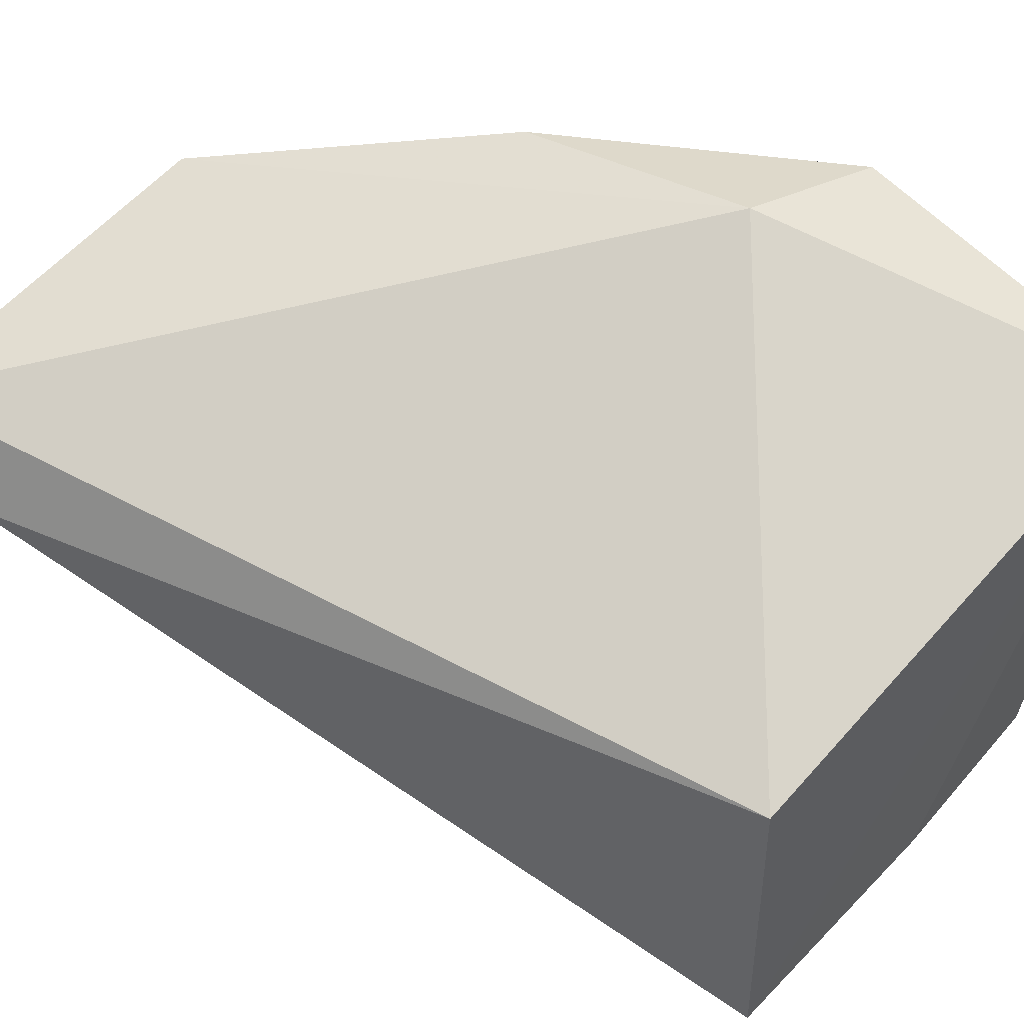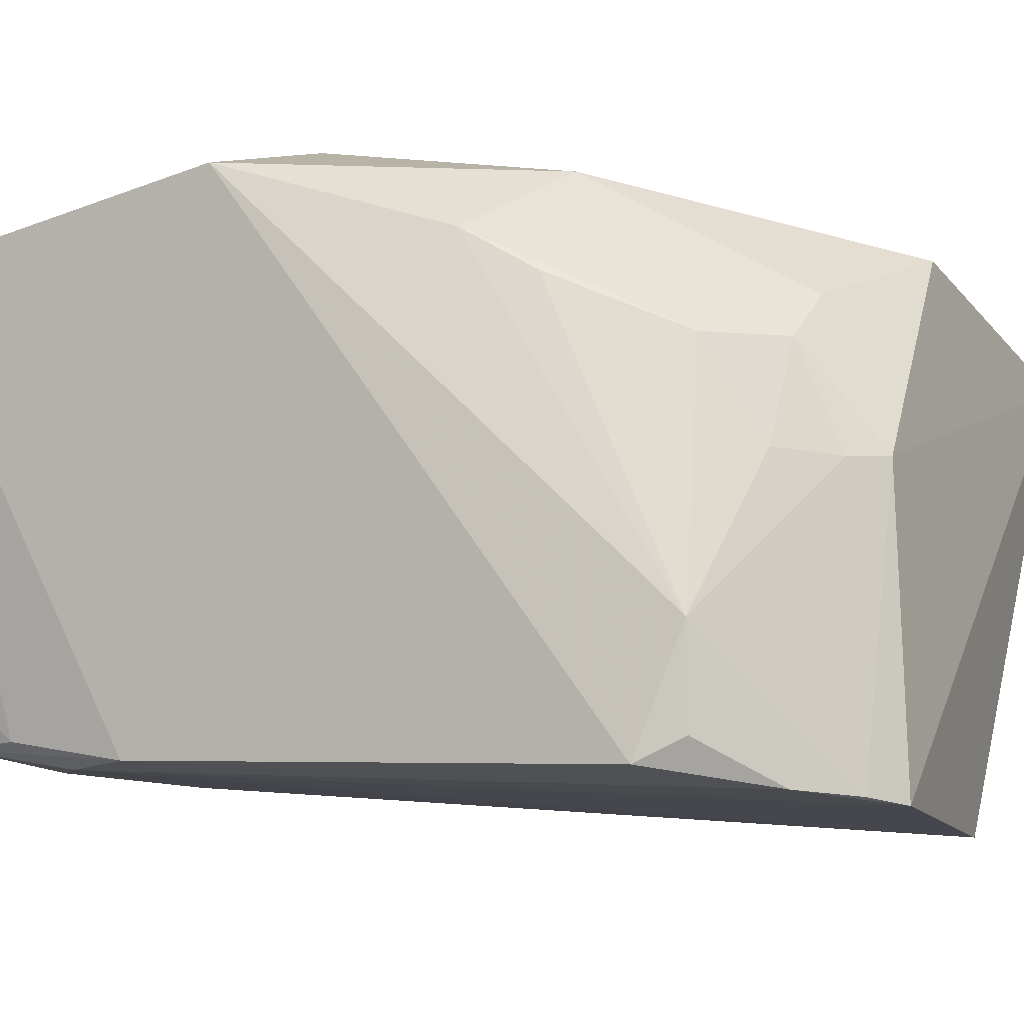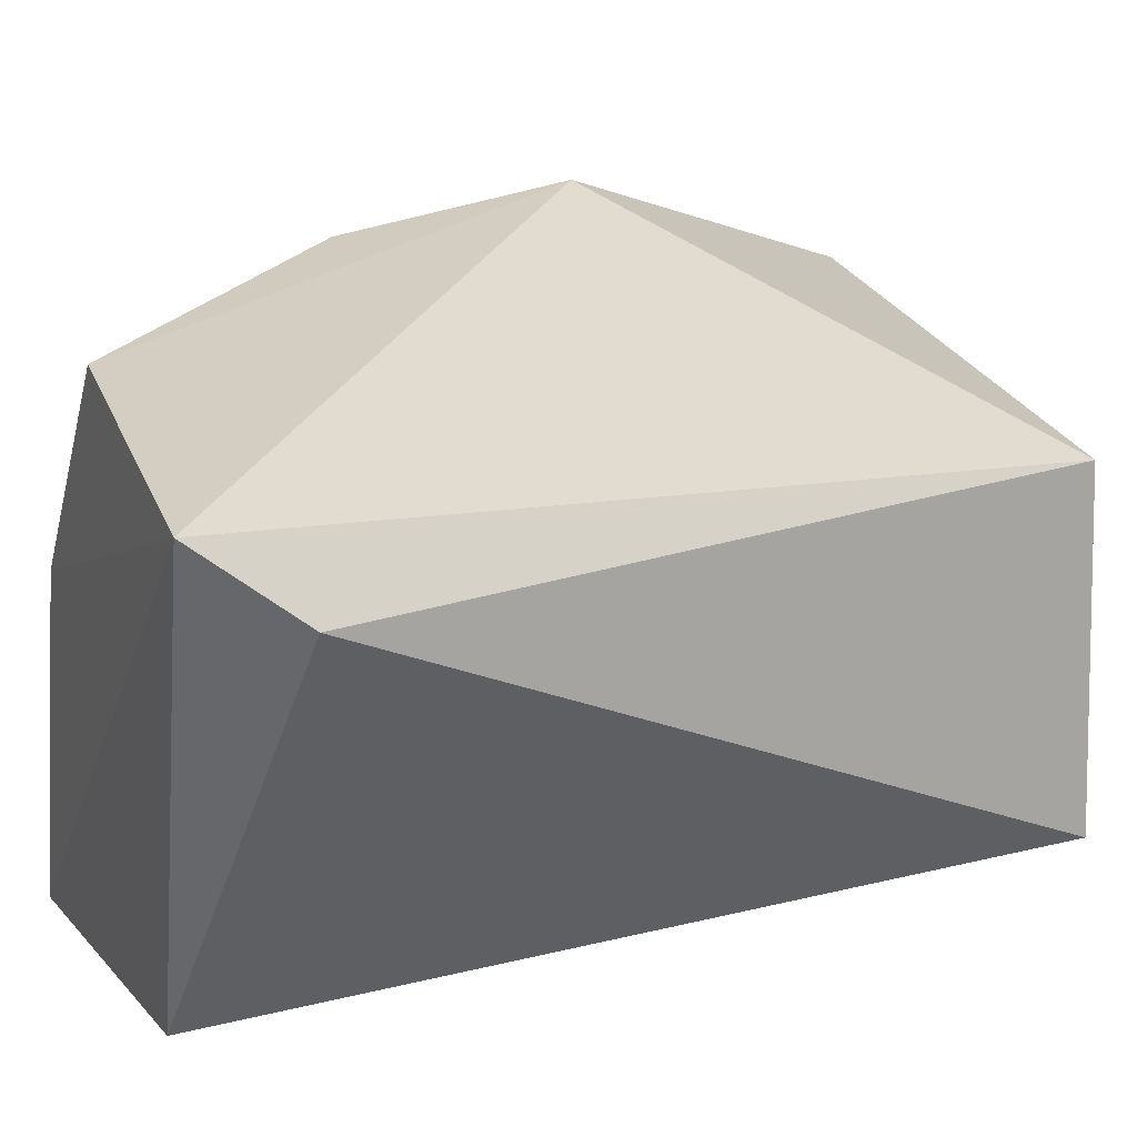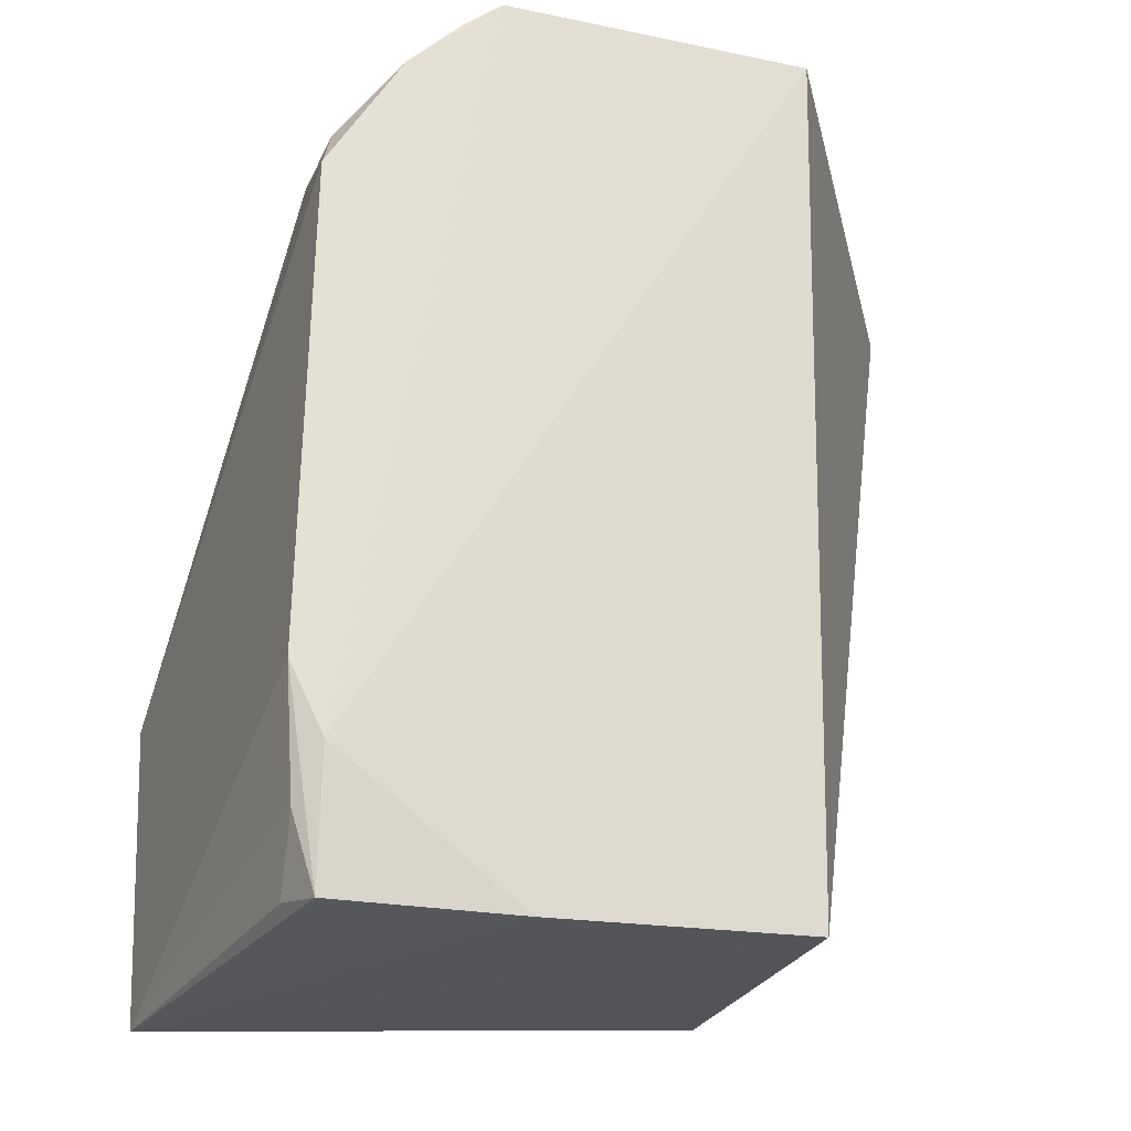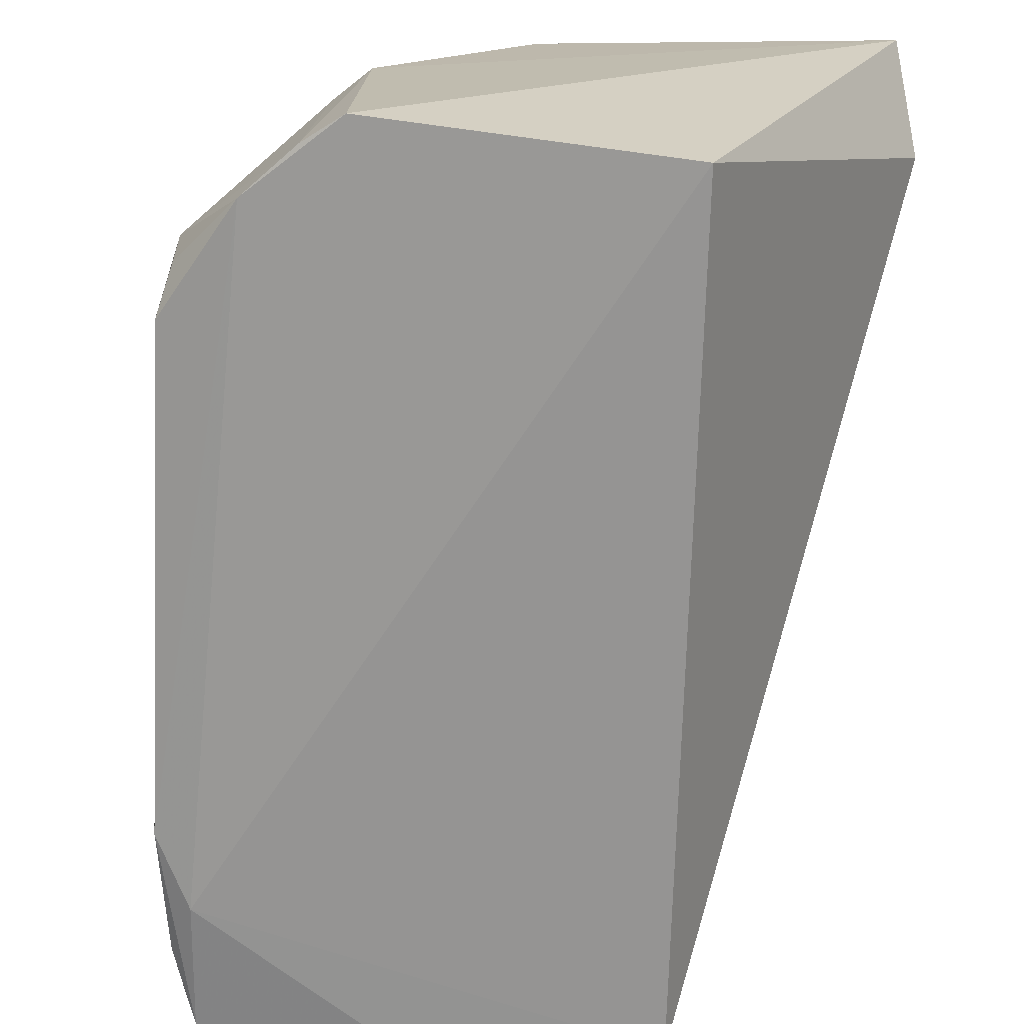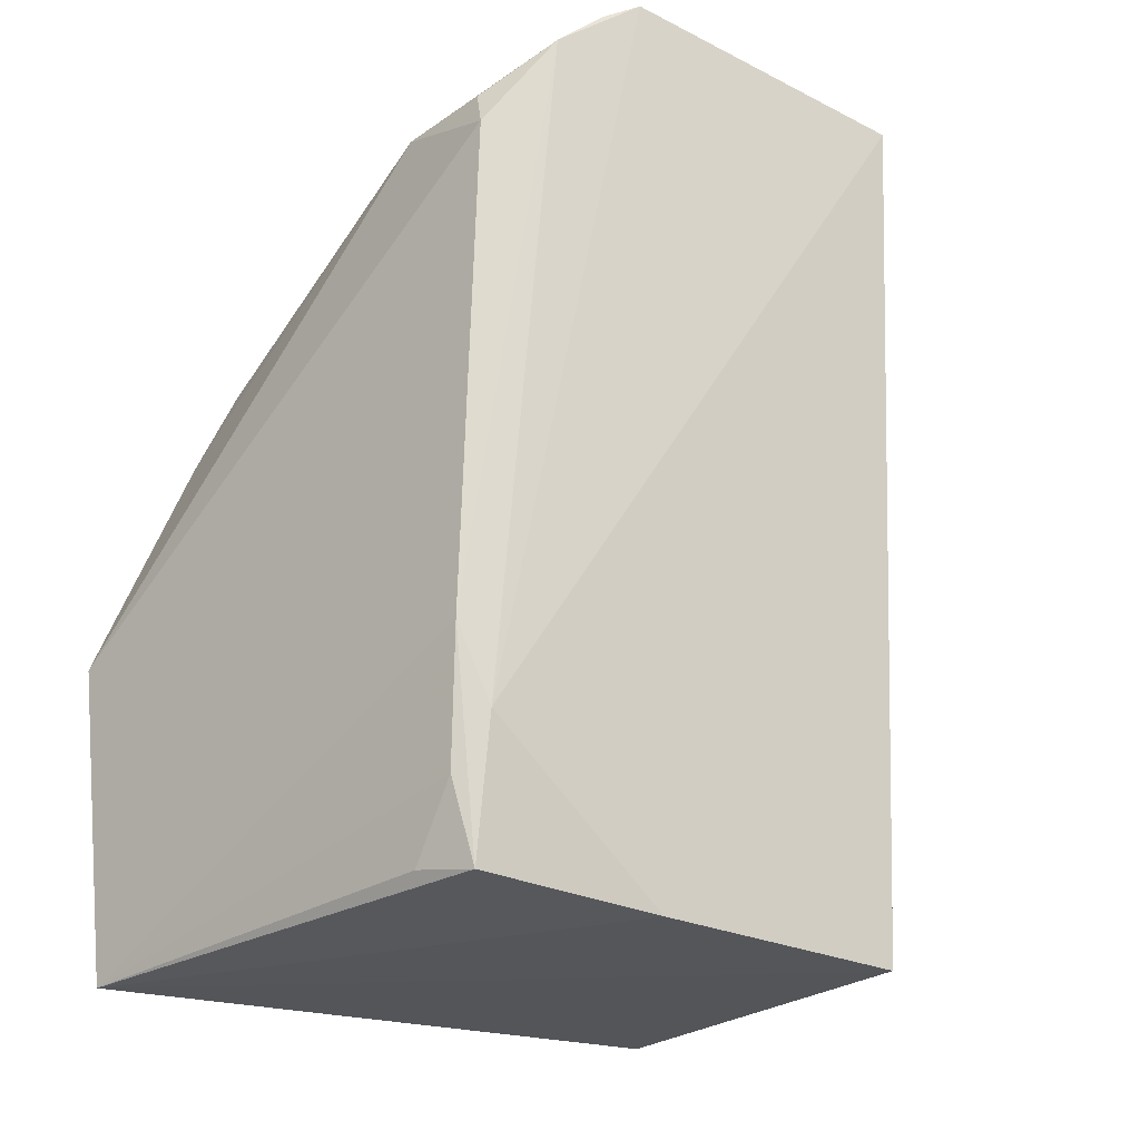
<metadata>
{"format":"obj","ext":"obj","renderer":"f3d","projection":"perspective","resolution":1024,"background":"white","views":[{"elev":51.5,"azim":-48.2,"up":"+Z"},{"elev":-7.9,"azim":114.9,"up":"+Z"},{"elev":13.5,"azim":-112.6,"up":"+Z"},{"elev":-24.8,"azim":163.3,"up":"+Y"},{"elev":-71.2,"azim":178.1,"up":"+Z"},{"elev":-26.2,"azim":141.3,"up":"+Y"}]}
</metadata>
<code>
v 0.02731 0.1026 0.03699
v 0.03811 0.06752 0.03287
v 0.03457 0.1084 0.005451
v 0.007568 0.1179 0.002292
v 0.007125 0.06828 0.02618
v 0.0157 0.1185 0.03306
v 0.0383 0.08677 0.03657
v 0.03293 0.06801 0.007049
v 0.03068 0.1106 0.02708
v 0.02511 0.1194 0.003576
v -0.004691 0.12 0.02913
v 0.02911 0.08828 0.03922
v 0.03498 0.07991 0.006141
v 0.007113 0.06789 0.005737
v 0.02421 0.115 0.02984
v 0.03413 0.1112 0.01247
v 0.03463 0.09919 0.03273
v 0.02471 0.1187 0.0211
v 0.03427 0.07251 0.007294
v 0.03038 0.115 0.004288
v 0.03305 0.07569 0.005795
v 0.02223 0.06773 0.006132
v -0.005628 0.1141 0.02475
v 0.03356 0.1032 0.03032
v 0.02732 0.1145 0.02711
v 0.03402 0.06862 0.01031
v 0.03383 0.1111 0.006811
v 0.02737 0.1178 0.003976
v 0.02969 0.114 0.02118
v 0.02682 0.117 0.02089
f 11 10 4
f 12 5 2
f 12 2 7
f 12 7 1
f 12 11 5
f 12 1 6
f 12 6 11
f 13 7 2
f 13 3 7
f 14 2 5
f 15 6 1
f 16 7 3
f 17 1 7
f 17 7 16
f 17 15 1
f 17 9 15
f 18 11 6
f 18 10 11
f 18 6 15
f 19 13 2
f 19 8 13
f 20 3 13
f 21 4 10
f 21 20 13
f 21 10 20
f 21 14 4
f 21 13 8
f 22 8 2
f 22 2 14
f 22 21 8
f 22 14 21
f 23 11 4
f 23 4 14
f 23 14 5
f 23 5 11
f 24 17 16
f 24 16 9
f 24 9 17
f 25 18 15
f 25 15 9
f 26 19 2
f 26 2 8
f 26 8 19
f 27 20 16
f 27 16 3
f 27 3 20
f 28 16 20
f 28 20 10
f 28 10 18
f 29 25 9
f 29 9 16
f 30 28 18
f 30 16 28
f 30 29 16
f 30 18 25
f 30 25 29

</code>
